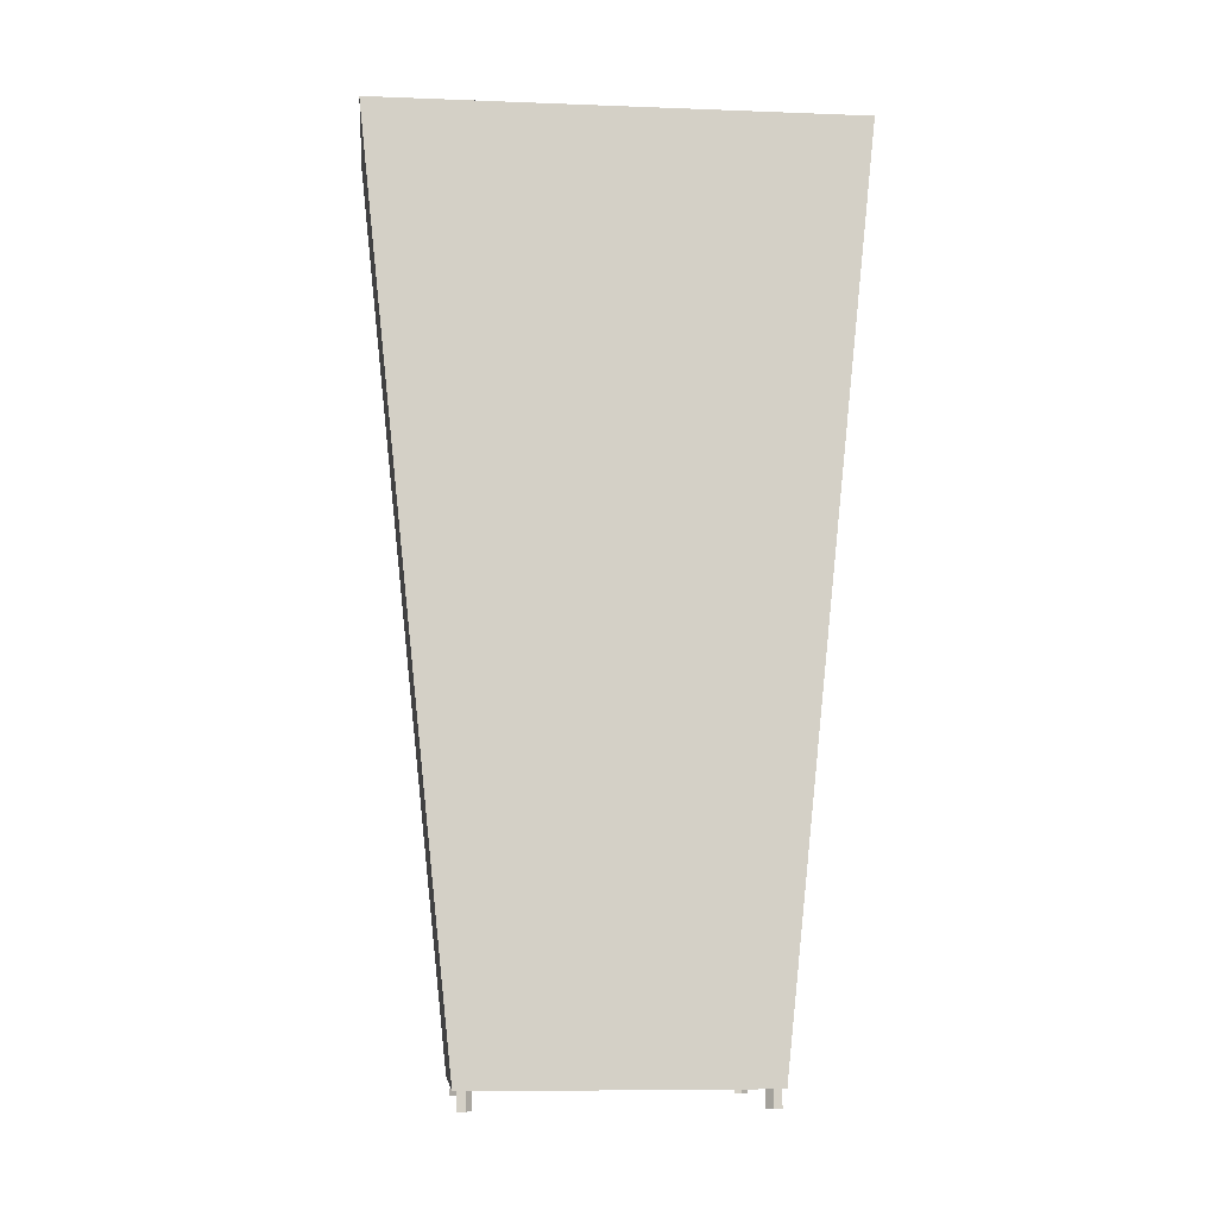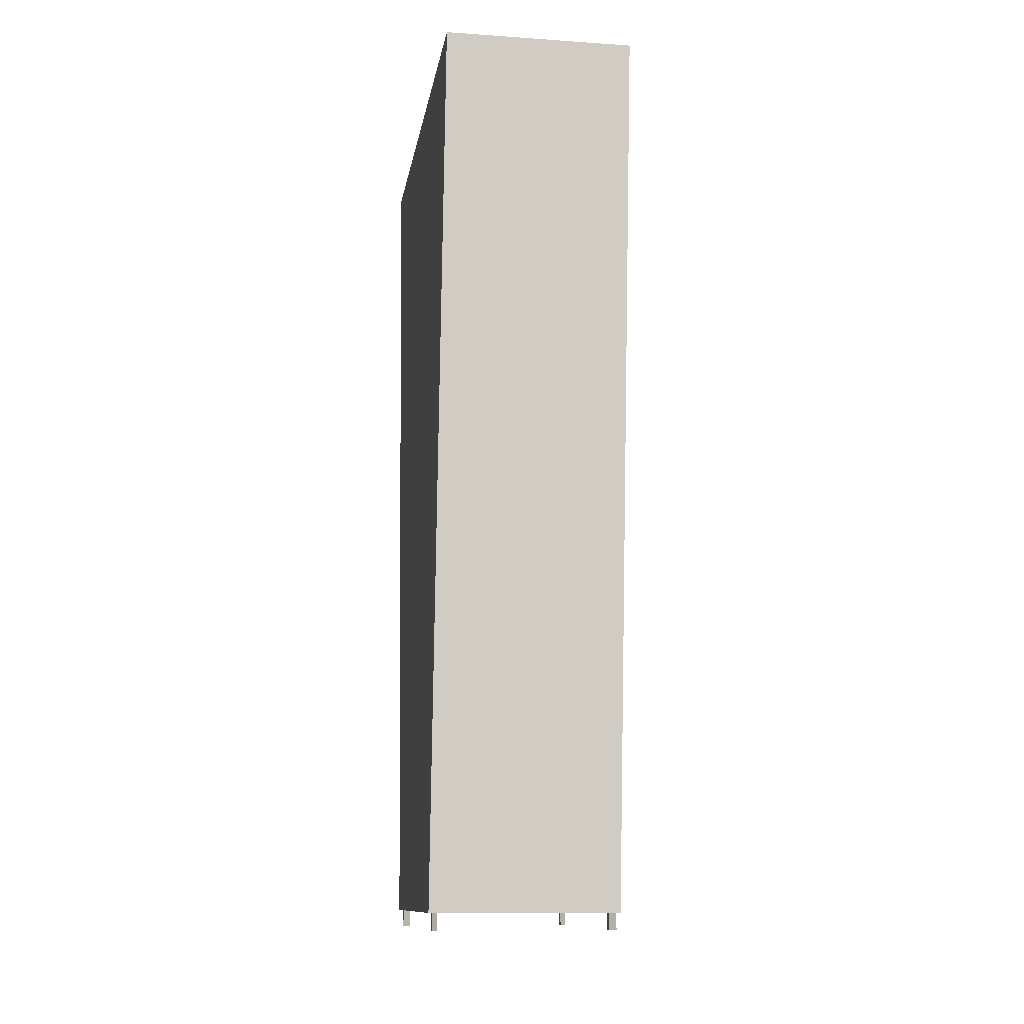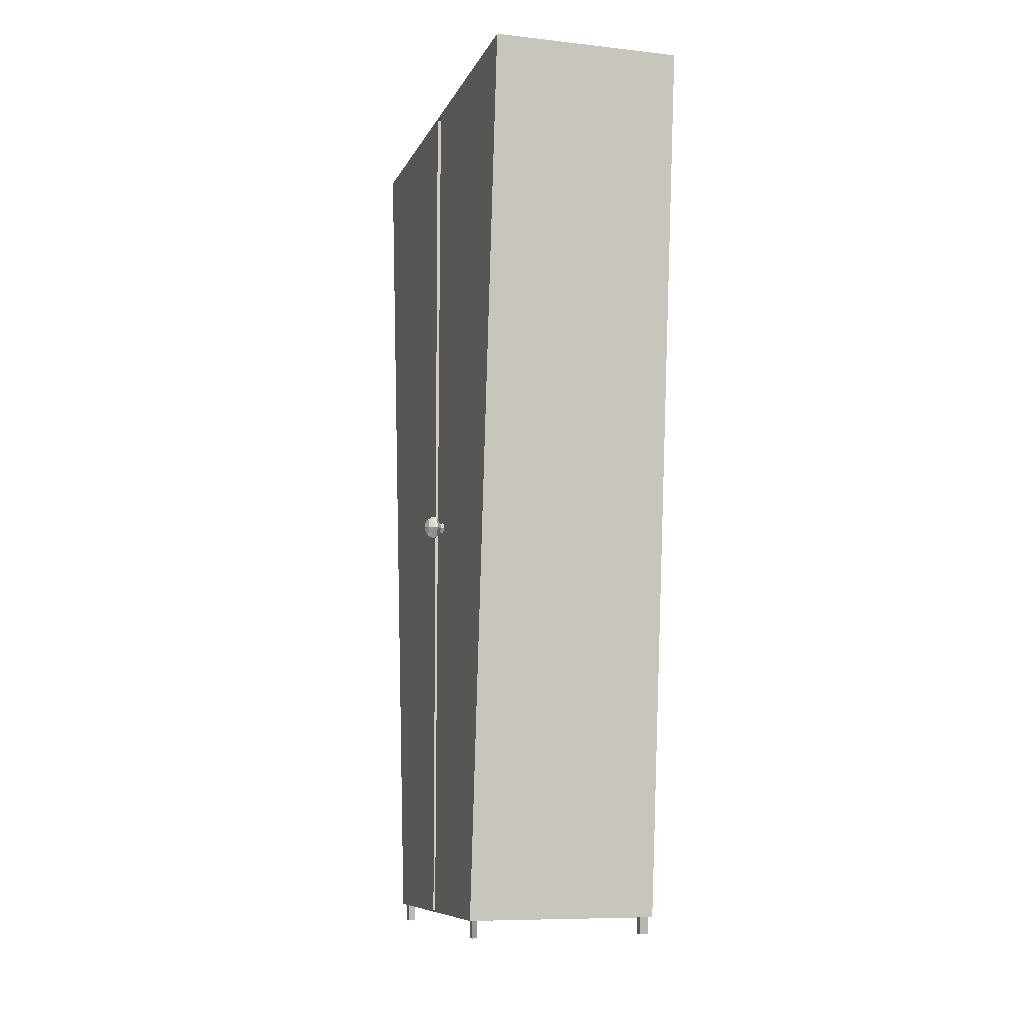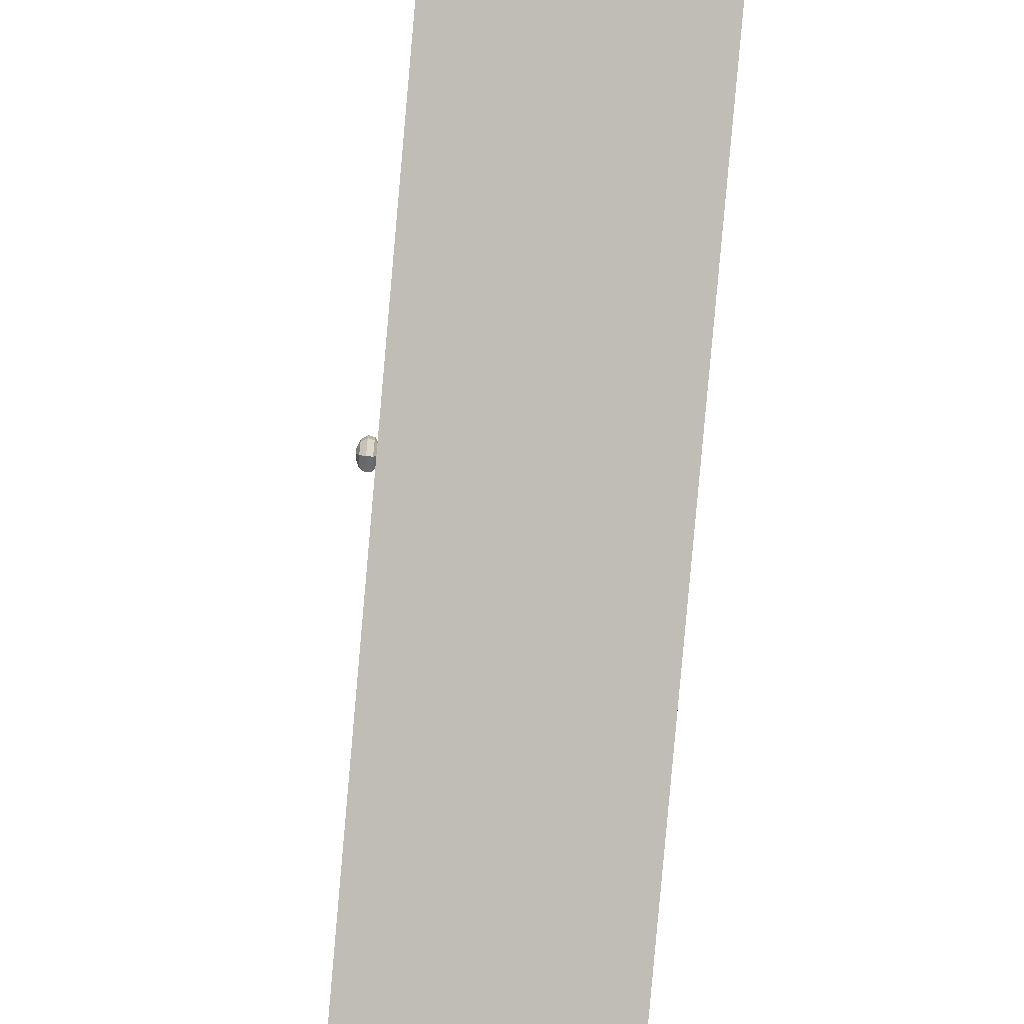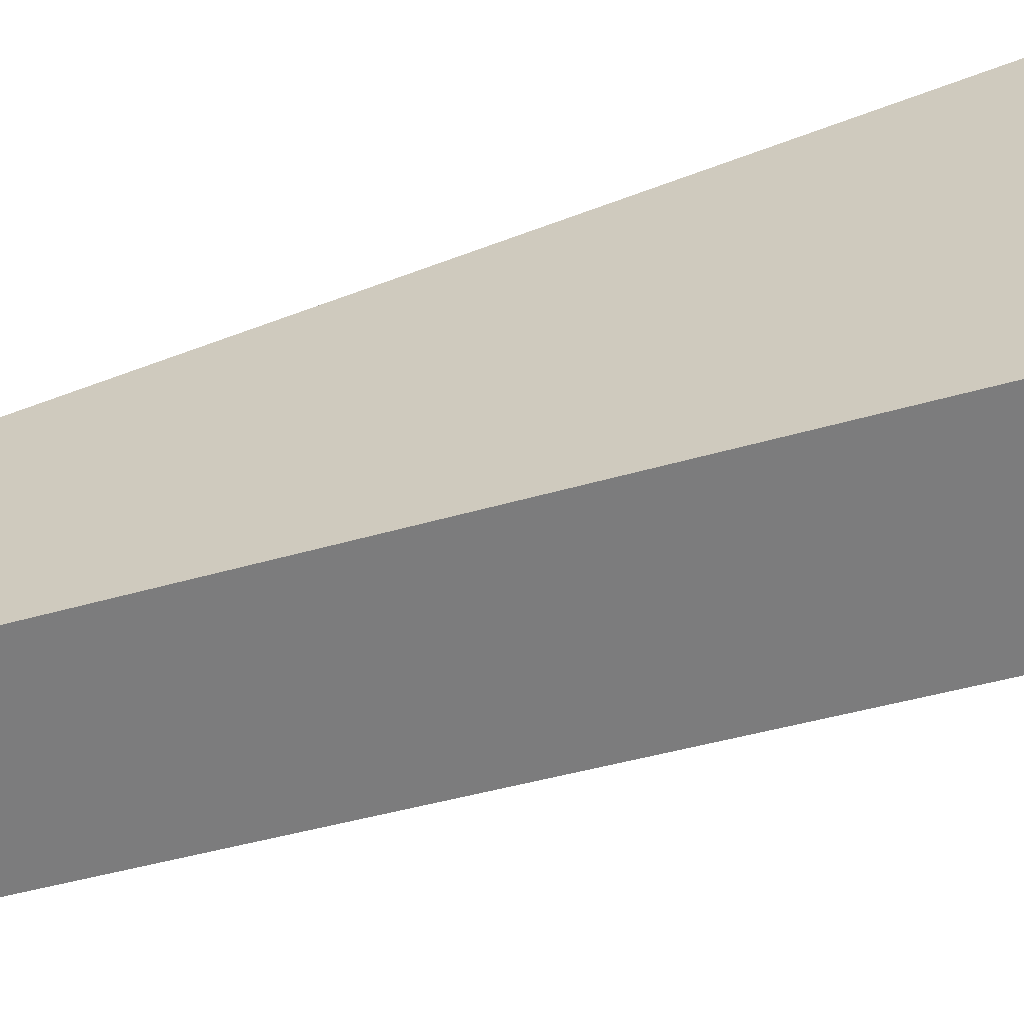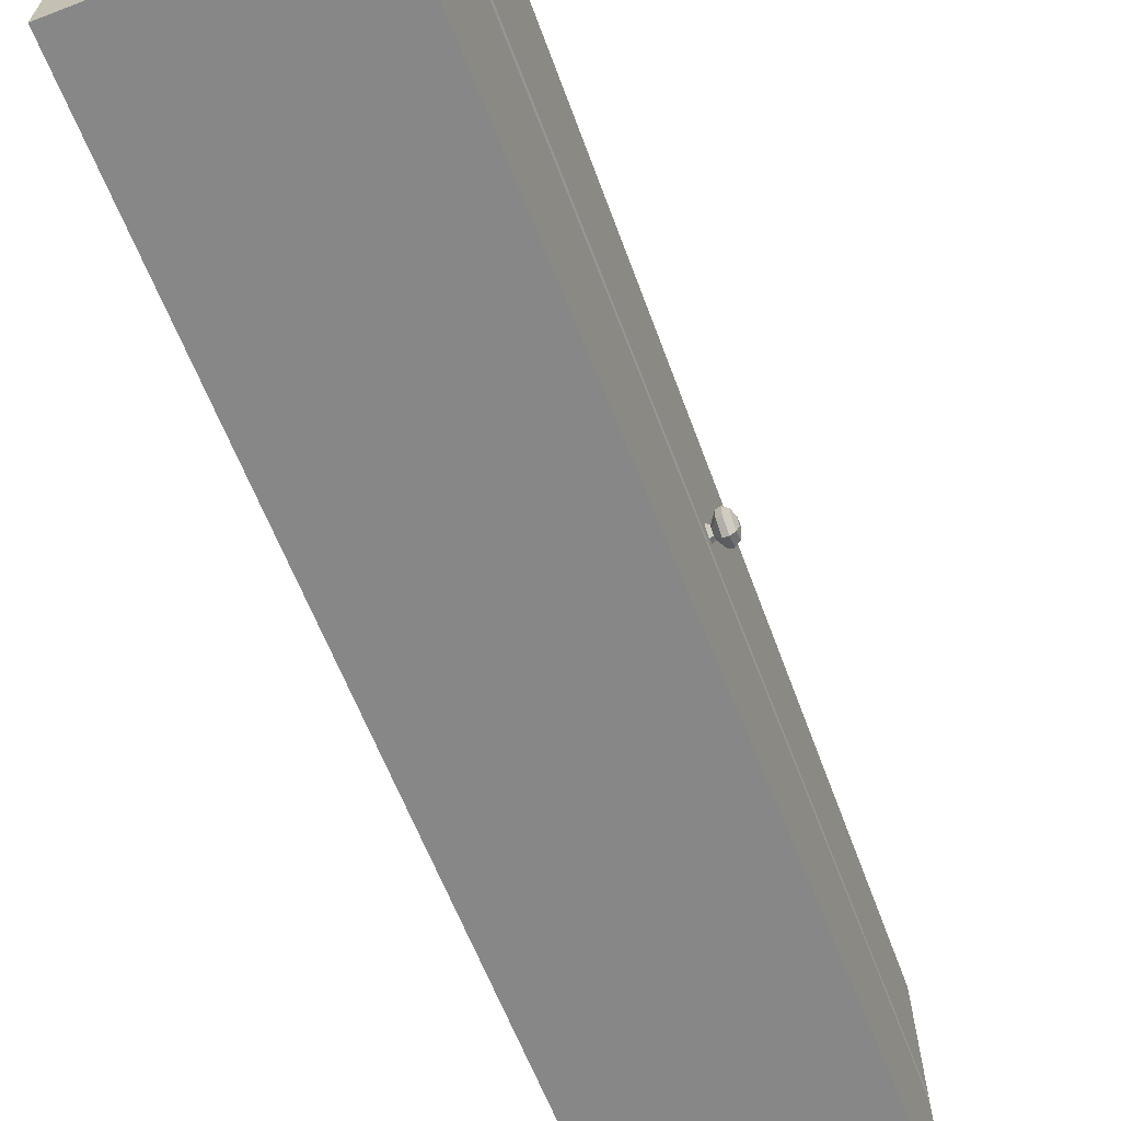
<metadata>
{"format":"obj","ext":"obj","renderer":"f3d","projection":"perspective","resolution":1024,"background":"white","views":[{"elev":-8.5,"azim":84.2,"up":"+Y"},{"elev":-11.8,"azim":170.9,"up":"+Y"},{"elev":-8.8,"azim":-16.5,"up":"+Y"},{"elev":-79.3,"azim":-5.1,"up":"+Z"},{"elev":-61.6,"azim":108.4,"up":"+Z"},{"elev":-67.7,"azim":-158.9,"up":"+Z"}]}
</metadata>
<code>
v 134 22.06 -75.05
v 245.8 22.06 -75.05
v 245.8 22.06 -68.7
v 134 22.06 -68.7
v 245.8 537.2 -77.1
v 134 537.2 -77.1
v 134 537.2 -66.65
v 245.8 537.2 -66.65
v 134 22.06 12.34
v 245.8 22.06 12.34
v 245.8 537.2 66.8
v 134 537.2 66.8
v 134 506 -207.3
v 140.8 537.2 -210.6
v 239.1 537.2 -210.6
v 134 53.29 -159.4
v 136.4 23.06 -69.7
v 136.4 536.2 -67.66
v 136.4 536.2 -76.1
v 136.4 23.06 -74.05
v 139.8 22.06 -146.1
v 240.1 22.06 -146.1
v 240.1 22.06 -85.04
v 139.8 22.06 -85.04
v 240.1 22.06 2.353
v 139.8 22.06 2.353
v 139.8 22.06 -58.71
v 240.1 22.06 -58.71
v 245.8 537.2 -202.5
v 245.8 537.2 -85.19
v 134 537.2 58.71
v 245.8 537.2 58.71
v 245.8 537.2 -58.56
v 134 537.2 -58.56
v 245.8 22.06 -151.2
v 245.8 22.06 -79.96
v 245.8 22.06 7.431
v 245.8 22.06 -63.79
v 134 259.4 -61
v 134 22.06 -151.2
v 134 22.06 -79.96
v 134 23.06 -69.7
v 134 23.06 -74.05
v 134 536.2 -67.66
v 134 536.2 -76.1
v 134 242 -51.22
v 134 36.25 8.242
v 134 36.45 8.367
v 134 245.1 -49.29
v 134 256.2 -59.16
v 134 22.06 -63.79
v 134 22.06 7.431
v 134 279.6 -47.4
v 134 520.6 59.43
v 134 520.6 59.15
v 134 279.5 -51.68
v 134 262.9 -59.32
v 132.3 259.4 -59.87
v 132.3 261.9 -58.69
v 132.3 257.2 -58.58
v 134 256.2 -55.32
v 132.3 257.2 -55.88
v 134 259.5 -53.27
v 132.3 259.6 -54.39
v 134 262.9 -54.77
v 132.3 261.9 -55.42
v 129.4 259.3 -64.1
v 129.4 265.6 -61.07
v 129.4 253.4 -60.76
v 129.4 253.4 -53.78
v 129.4 259.3 -50.16
v 129.4 265.7 -52.98
v 126.7 259.2 -64.76
v 126.7 266.2 -61.44
v 126.7 252.8 -61.1
v 126.7 252.8 -53.46
v 126.7 259.2 -49.5
v 126.7 266.3 -52.6
v 124 259.3 -62.95
v 124 264.6 -60.42
v 124 254.4 -60.16
v 124 254.4 -54.36
v 124 259.4 -51.32
v 124 264.7 -53.65
v 122.5 259.4 -59.34
v 122.5 261.4 -58.4
v 122.5 257.6 -58.31
v 122.5 257.6 -56.14
v 122.5 259.6 -54.92
v 122.5 261.5 -55.72
v 122.5 259.5 -57.14
v 134 22.06 -156.1
v 245.8 22.06 -156.1
v 243.7 22.06 -154
v 136.1 22.06 -154
v 243.7 22.06 -81.81
v 243.7 22.06 -149.3
v 136.1 22.06 -77.15
v 243.7 22.06 -77.15
v 136.1 22.06 -149.3
v 136.1 22.06 -81.81
v 136.1 22.06 -61.95
v 136.1 22.06 5.588
v 243.7 22.06 -66.61
v 136.1 22.06 -66.61
v 243.7 22.06 5.588
v 243.7 22.06 -61.95
v 136.1 22.06 10.25
v 243.7 22.06 10.25
v 240.1 22.06 -150.3
v 139.8 22.06 -150.3
v 139.8 22.06 -80.83
v 240.1 22.06 -80.83
v 240.1 22.06 -62.92
v 139.8 22.06 -62.92
v 139.8 22.06 6.565
v 240.1 22.06 6.565
v 134 537.2 -210.6
v 245.8 537.2 -210.6
v 240.1 11.93 -150.3
v 243.7 11.93 -154
v 243.7 11.93 -149.3
v 240.1 11.93 -146.1
v 136.1 11.93 -149.3
v 136.1 11.93 -154
v 139.8 11.93 -150.3
v 139.8 11.93 -146.1
v 139.8 11.93 6.565
v 136.1 11.93 10.25
v 136.1 11.93 5.588
v 139.8 11.93 2.353
v 243.7 11.93 5.588
v 243.7 11.93 10.25
v 240.1 11.93 6.565
v 240.1 11.93 2.353
g Box005
f 1 2 3 4
f 5 6 7 8
f 9 10 11 12
f 2 5 8 3
f 13 14 15 16
f 17 18 19 20
f 21 22 23 24
f 25 26 27 28
f 29 15 14 30
f 31 32 33 34
f 35 29 30 36
f 33 32 37 38
f 4 39 7
f 16 40 41 13
f 1 4 42 43
f 4 7 44 42
f 7 6 45 44
f 6 1 43 45
f 43 42 17 20
f 42 44 18 17
f 44 45 19 18
f 45 43 20 19
f 46 47 48 49
f 50 39 4
f 51 52 47 46
f 53 49 48 54
f 55 56 53 54
f 55 31 34 56
f 57 39 58 59
f 39 50 60 58
f 50 61 62 60
f 61 63 64 62
f 63 65 66 64
f 65 57 59 66
f 59 58 67 68
f 58 60 69 67
f 60 62 70 69
f 62 64 71 70
f 64 66 72 71
f 66 59 68 72
f 68 67 73 74
f 67 69 75 73
f 69 70 76 75
f 70 71 77 76
f 71 72 78 77
f 72 68 74 78
f 74 73 79 80
f 73 75 81 79
f 75 76 82 81
f 76 77 83 82
f 77 78 84 83
f 78 74 80 84
f 80 79 85 86
f 79 81 87 85
f 81 82 88 87
f 82 83 89 88
f 83 84 90 89
f 84 80 86 90
f 88 89 91
f 89 90 91
f 90 86 91
f 86 85 91
f 85 87 91
f 87 88 91
f 92 93 94 95
f 36 96 97 35
f 2 1 98 99
f 40 100 101 41
f 51 102 103 52
f 4 3 104 105
f 37 106 107 38
f 10 9 108 109
f 95 94 110 111
f 96 23 22 97
f 99 98 112 113
f 100 21 24 101
f 102 27 26 103
f 105 104 114 115
f 106 25 28 107
f 109 108 116 117
f 13 118 14
f 93 92 16 15
f 111 110 22 21
f 113 112 24 23
f 117 116 26 25
f 115 114 28 27
f 29 119 15
f 118 6 30 14
f 12 11 32 31
f 8 7 34 33
f 93 119 29 35
f 5 2 36 30
f 11 10 37 32
f 3 8 33 38
f 16 92 40
f 1 6 13 41
f 47 9 48
f 49 63 61 46
f 52 9 47
f 46 61 4 51
f 53 65 63 49
f 9 12 54 48
f 56 57 65 53
f 54 12 55
f 55 12 31
f 7 57 56 34
f 36 2 99 96
f 94 93 35 97
f 40 92 95 100
f 98 1 41 101
f 51 4 105 102
f 108 9 52 103
f 37 10 109 106
f 104 3 38 107
f 96 99 113 23
f 120 121 122 123
f 124 125 126 127
f 112 98 101 24
f 102 105 115 27
f 128 129 130 131
f 132 133 134 135
f 114 104 107 28
f 94 97 122 121
f 97 22 123 122
f 22 110 120 123
f 110 94 121 120
f 95 111 126 125
f 111 21 127 126
f 21 100 124 127
f 100 95 125 124
f 108 103 130 129
f 103 26 131 130
f 26 116 128 131
f 116 108 129 128
f 109 117 134 133
f 117 25 135 134
f 25 106 132 135
f 106 109 133 132
f 7 39 57
f 61 50 4
f 6 118 13
f 6 5 30
f 15 119 93

</code>
